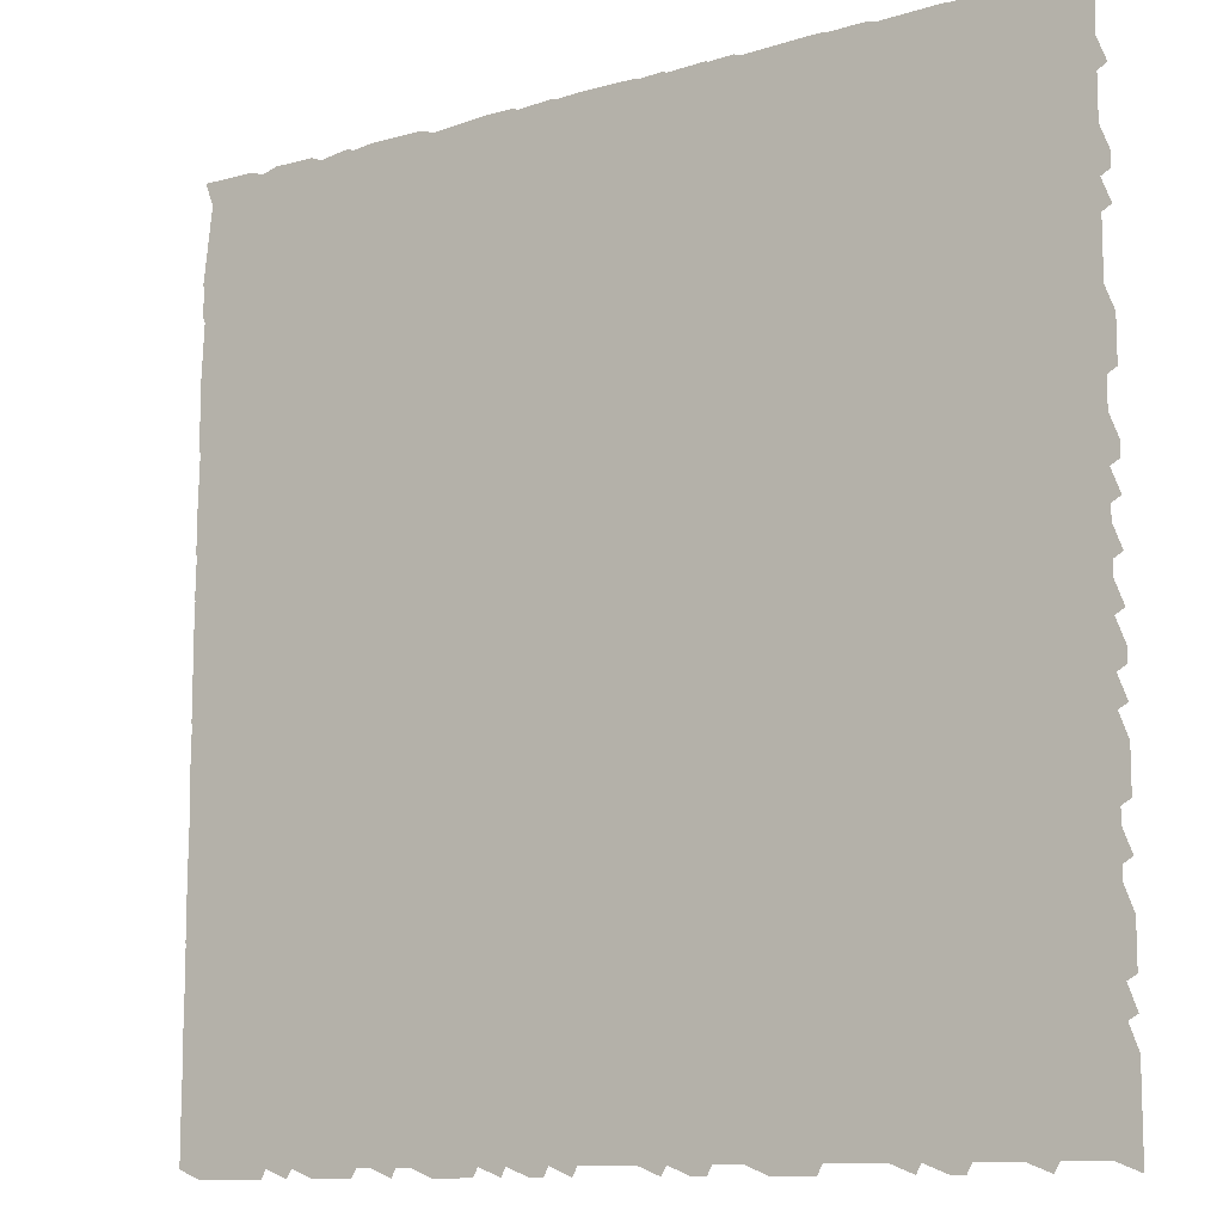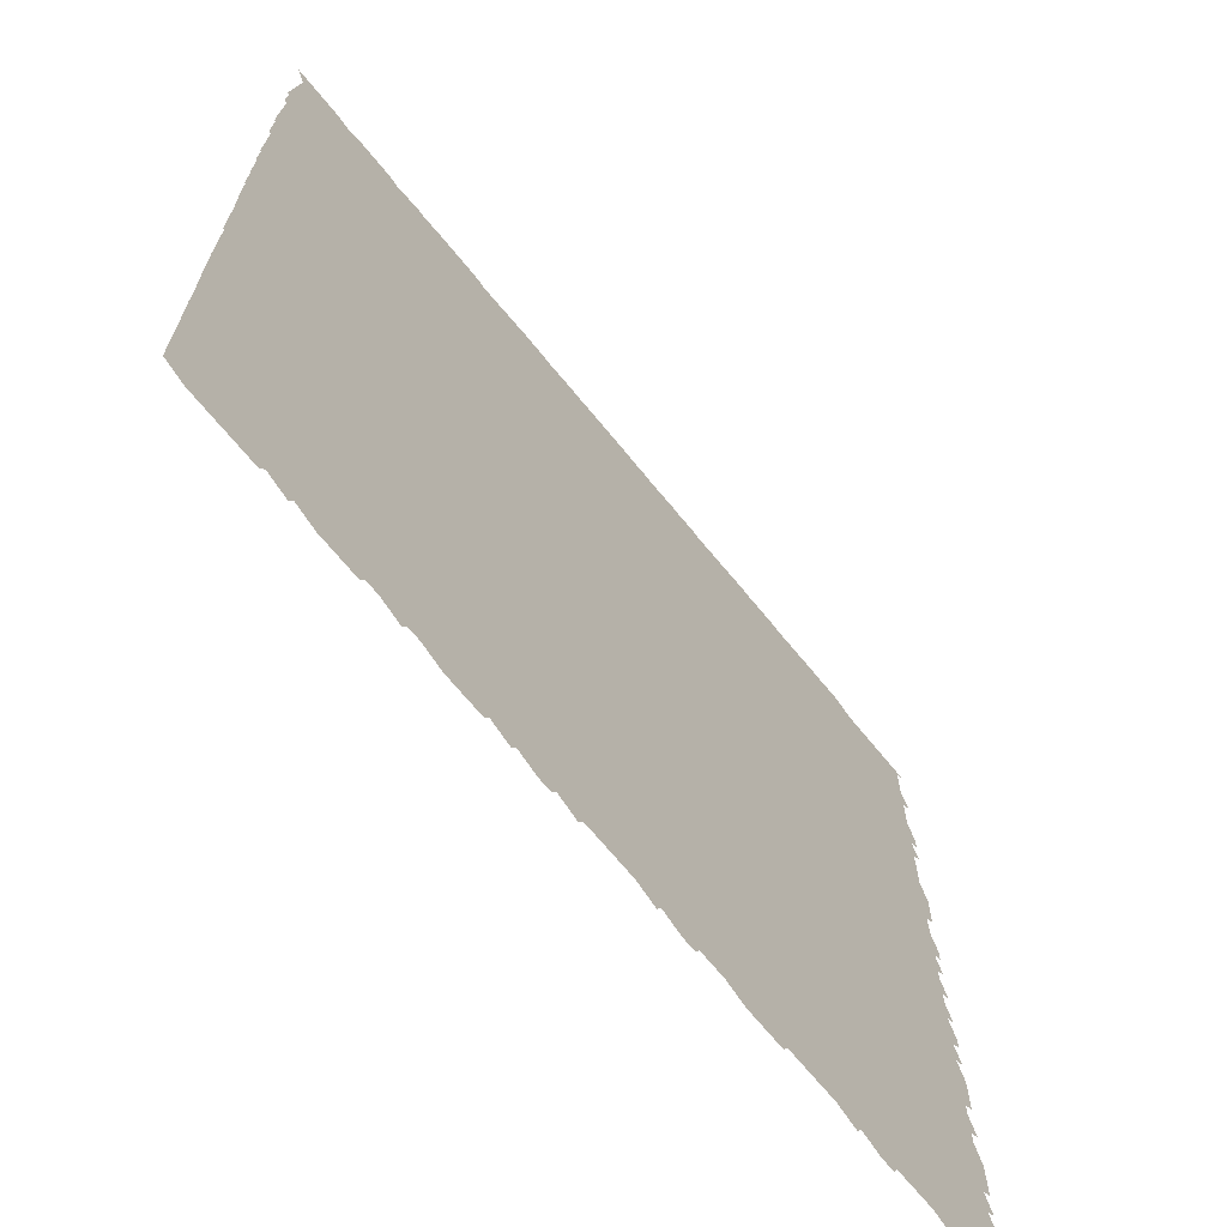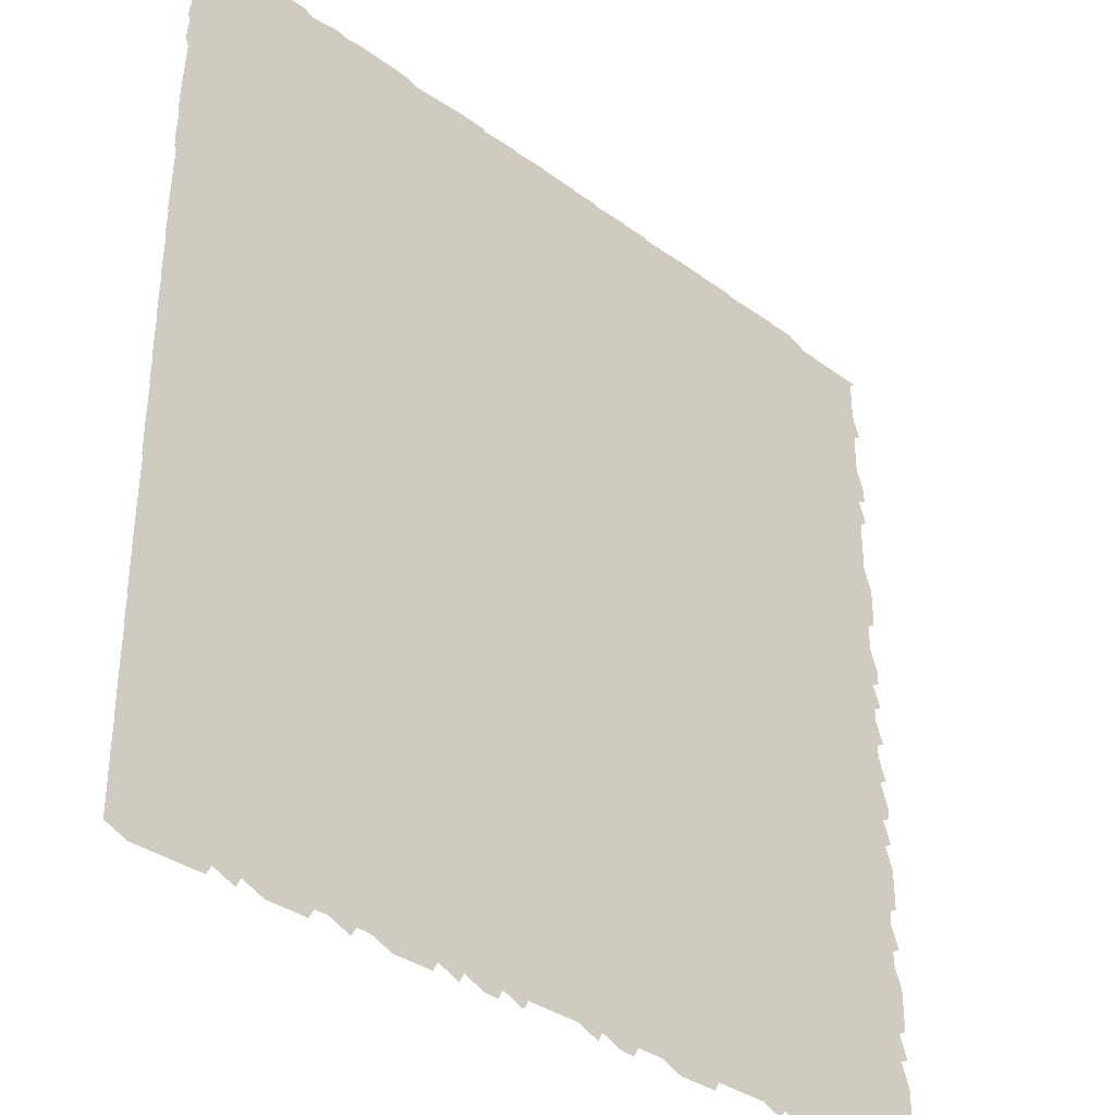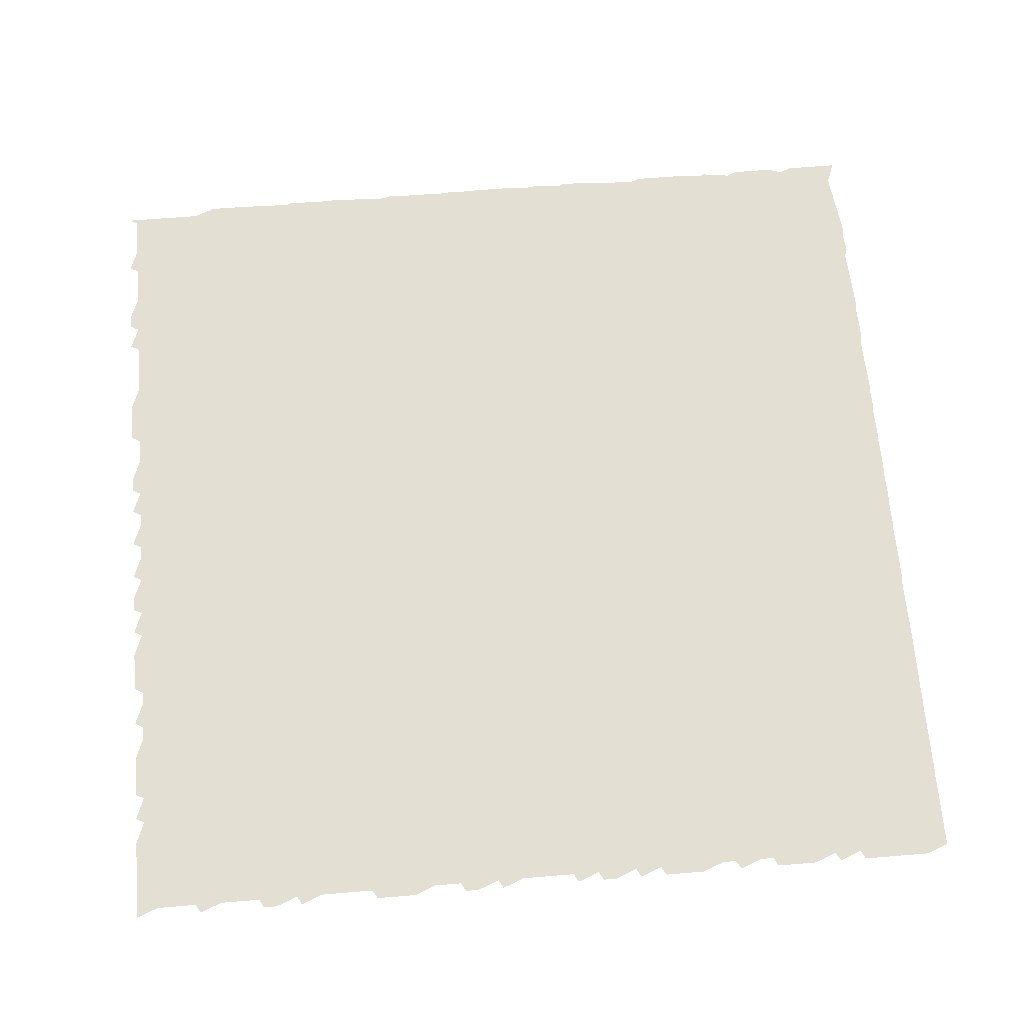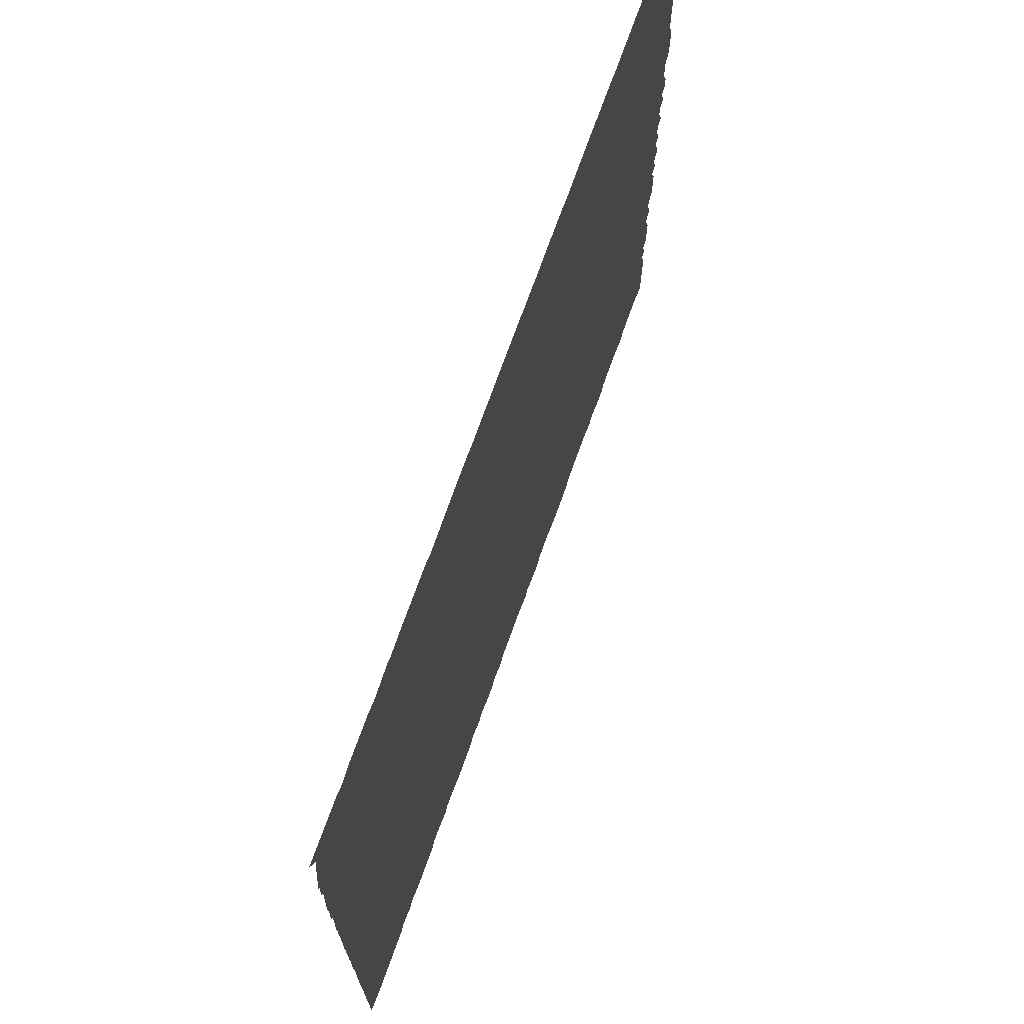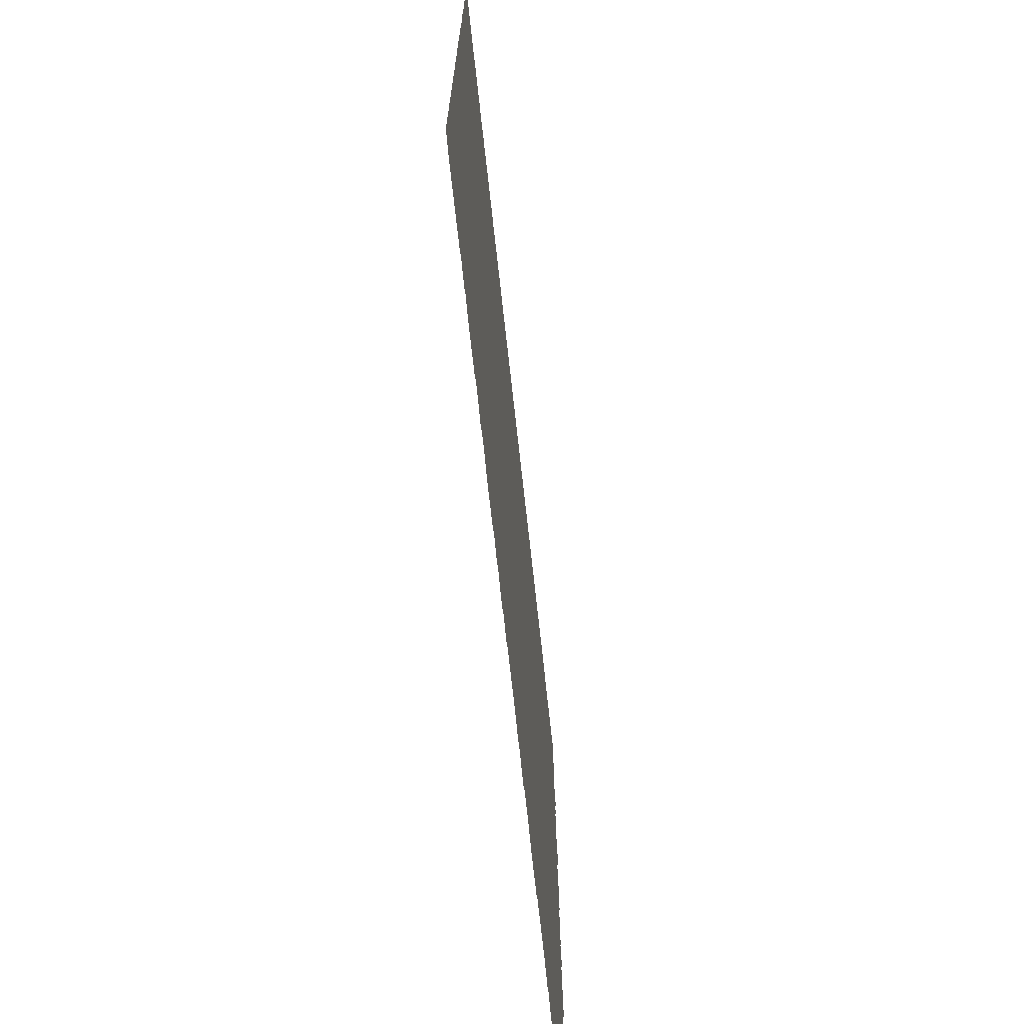
<metadata>
{"format":"obj","ext":"obj","renderer":"f3d","projection":"perspective","resolution":1024,"background":"white","views":[{"elev":-11.1,"azim":-145.9,"up":"+Y"},{"elev":-68.4,"azim":129.1,"up":"+Y"},{"elev":-34.5,"azim":135.2,"up":"+Y"},{"elev":66.6,"azim":-4.7,"up":"+Z"},{"elev":72.2,"azim":109.7,"up":"+Y"},{"elev":-71.7,"azim":96.3,"up":"+Y"}]}
</metadata>
<code>
v 0.505 -0.495 0
v -0.505 -0.505 0
v 0.505 0.505 0
v -0.505 0.495 0
v 0.005 0.505 0
v -0.505 -0.005 0
v 0.005 -0.495 0
v 0.495 -0.005 0
v 0.255 0.505 0
v 0.495 0.245 0
v -0.495 0.255 0
v -0.255 0.495 0
v -0.245 -0.495 0
v -0.505 -0.255 0
v 0.505 -0.245 0
v 0.245 -0.505 0
v 0.38 0.505 0
v 0.495 0.37 0
v 0.13 0.505 0
v 0.495 0.12 0
v -0.495 0.38 0
v -0.38 0.495 0
v -0.495 0.13 0
v -0.13 0.495 0
v -0.37 -0.495 0
v -0.505 -0.38 0
v -0.12 -0.495 0
v -0.505 -0.13 0
v 0.505 -0.37 0
v 0.37 -0.505 0
v 0.505 -0.12 0
v 0.12 -0.505 0
v 0.4425 0.505 0
v 0.495 0.4325 0
v 0.3175 0.505 0
v 0.495 0.3075 0
v 0.0675 0.505 0
v 0.1825 0.495 0
v 0.505 0.0675 0
v 0.495 0.1825 0
v -0.495 0.4425 0
v -0.4425 0.495 0
v -0.495 0.3175 0
v -0.3175 0.495 0
v -0.495 0.0675 0
v -0.505 0.1825 0
v -0.0575 0.505 0
v -0.1925 0.495 0
v -0.4325 -0.495 0
v -0.505 -0.4425 0
v -0.3075 -0.495 0
v -0.505 -0.3175 0
v -0.0575 -0.495 0
v -0.1925 -0.505 0
v -0.495 -0.0575 0
v -0.505 -0.1925 0
v 0.505 -0.4325 0
v 0.4325 -0.505 0
v 0.505 -0.3075 0
v 0.3075 -0.505 0
v 0.505 -0.0575 0
v 0.495 -0.1925 0
v 0.0675 -0.495 0
v 0.1825 -0.505 0
v 0.4738 0.505 0
v 0.495 0.4637 0
v 0.4113 0.505 0
v 0.495 0.4012 0
v 0.2863 0.505 0
v 0.3387 0.495 0
v 0.505 0.2863 0
v 0.495 0.3387 0
v 0.03625 0.505 0
v 0.08875 0.495 0
v 0.2238 0.505 0
v 0.1512 0.495 0
v 0.505 0.03625 0
v 0.495 0.08875 0
v 0.505 0.2238 0
v 0.495 0.1512 0
v -0.495 0.4738 0
v -0.4738 0.495 0
v -0.495 0.4113 0
v -0.4113 0.495 0
v -0.495 0.2863 0
v -0.505 0.3387 0
v -0.2762 0.505 0
v -0.3488 0.495 0
v -0.495 0.03625 0
v -0.505 0.08875 0
v -0.495 0.2238 0
v -0.505 0.1512 0
v -0.02625 0.505 0
v -0.09875 0.495 0
v -0.2137 0.505 0
v -0.1613 0.495 0
v -0.4637 -0.495 0
v -0.505 -0.4738 0
v -0.4012 -0.495 0
v -0.505 -0.4113 0
v -0.2762 -0.495 0
v -0.3488 -0.505 0
v -0.495 -0.2762 0
v -0.505 -0.3488 0
v -0.02625 -0.495 0
v -0.09875 -0.505 0
v -0.2137 -0.495 0
v -0.1613 -0.505 0
v -0.495 -0.02625 0
v -0.505 -0.09875 0
v -0.495 -0.2137 0
v -0.505 -0.1613 0
v 0.505 -0.4637 0
v 0.4637 -0.505 0
v 0.505 -0.4012 0
v 0.4012 -0.505 0
v 0.505 -0.2762 0
v 0.495 -0.3488 0
v 0.2863 -0.495 0
v 0.3387 -0.505 0
v 0.505 -0.02625 0
v 0.495 -0.09875 0
v 0.505 -0.2137 0
v 0.495 -0.1613 0
v 0.03625 -0.495 0
v 0.08875 -0.505 0
v 0.2238 -0.495 0
v 0.1512 -0.505 0
v 0.4894 0.505 0
v 0.495 0.4794 0
v 0.4581 0.505 0
v 0.495 0.4481 0
v 0.3956 0.505 0
v 0.4169 0.495 0
v 0.505 0.3956 0
v 0.495 0.4169 0
v 0.2706 0.505 0
v 0.2919 0.495 0
v 0.3644 0.505 0
v 0.3231 0.495 0
v 0.505 0.2706 0
v 0.495 0.2919 0
v 0.505 0.3644 0
v 0.495 0.3231 0
v 0.02063 0.505 0
v 0.04188 0.495 0
v 0.1144 0.505 0
v 0.07312 0.495 0
v 0.2394 0.505 0
v 0.1981 0.495 0
v 0.1456 0.505 0
v 0.1669 0.495 0
v 0.505 0.02063 0
v 0.495 0.04188 0
v 0.505 0.1144 0
v 0.495 0.07312 0
v 0.505 0.2394 0
v 0.495 0.1981 0
v 0.505 0.1456 0
v 0.495 0.1669 0
v -0.495 0.4894 0
v -0.4894 0.495 0
v -0.495 0.4581 0
v -0.4581 0.495 0
v -0.495 0.3956 0
v -0.505 0.4169 0
v -0.3856 0.505 0
v -0.4269 0.495 0
v -0.495 0.2706 0
v -0.505 0.2919 0
v -0.495 0.3644 0
v -0.505 0.3231 0
v -0.2606 0.505 0
v -0.3019 0.495 0
v -0.3544 0.505 0
v -0.3331 0.495 0
v -0.495 0.02063 0
v -0.505 0.04188 0
v -0.495 0.1144 0
v -0.505 0.07312 0
v -0.495 0.2394 0
v -0.505 0.1981 0
v -0.495 0.1456 0
v -0.505 0.1669 0
v -0.01063 0.505 0
v -0.05187 0.495 0
v -0.1044 0.505 0
v -0.08313 0.495 0
v -0.2294 0.505 0
v -0.2081 0.495 0
v -0.1356 0.505 0
v -0.1769 0.495 0
v -0.4794 -0.495 0
v -0.505 -0.4894 0
v -0.4481 -0.495 0
v -0.505 -0.4581 0
v -0.3856 -0.495 0
v -0.4269 -0.505 0
v -0.495 -0.3856 0
v -0.505 -0.4269 0
v -0.2606 -0.495 0
v -0.3019 -0.505 0
v -0.3544 -0.495 0
v -0.3331 -0.505 0
v -0.495 -0.2606 0
v -0.505 -0.3019 0
v -0.495 -0.3544 0
v -0.505 -0.3331 0
v -0.01063 -0.495 0
v -0.05187 -0.505 0
v -0.1044 -0.495 0
v -0.08313 -0.505 0
v -0.2294 -0.495 0
v -0.2081 -0.505 0
v -0.1356 -0.495 0
v -0.1769 -0.505 0
v -0.495 -0.01063 0
v -0.505 -0.05187 0
v -0.495 -0.1044 0
v -0.505 -0.08313 0
v -0.495 -0.2294 0
v -0.505 -0.2081 0
v -0.495 -0.1356 0
v -0.505 -0.1769 0
v 0.505 -0.4794 0
v 0.4794 -0.505 0
v 0.505 -0.4481 0
v 0.4481 -0.505 0
v 0.505 -0.3856 0
v 0.495 -0.4269 0
v 0.3956 -0.495 0
v 0.4169 -0.505 0
v 0.505 -0.2606 0
v 0.495 -0.3019 0
v 0.505 -0.3544 0
v 0.495 -0.3331 0
v 0.2706 -0.495 0
v 0.2919 -0.505 0
v 0.3644 -0.495 0
v 0.3231 -0.505 0
v 0.505 -0.01063 0
v 0.495 -0.05187 0
v 0.505 -0.1044 0
v 0.495 -0.08313 0
v 0.505 -0.2294 0
v 0.495 -0.2081 0
v 0.505 -0.1356 0
v 0.495 -0.1769 0
v 0.02063 -0.495 0
v 0.04188 -0.505 0
v 0.1144 -0.495 0
v 0.07312 -0.505 0
v 0.2394 -0.495 0
v 0.1981 -0.505 0
v 0.1456 -0.495 0
v 0.1669 -0.505 0
f 130 3 129 65 131 33 134 67 133 17 139 70 140 35 138 69 137 9 149 75 150 38 152 76 151 19 147 74 148 37 146 73 145 5 185 93 186 47 188 94 187 24 191 96 192 48 190 95 189 12 173 87 174 44 176 88 175 22 167 84 168 42 164 82 162 4 161 81 163 41 166 83 165 21 171 86 172 43 170 85 169 11 181 91 182 46 184 92 183 23 179 90 180 45 178 89 177 6 217 109 218 55 220 110 219 28 223 112 224 56 222 111 221 14 205 103 206 52 208 104 207 26 199 100 200 50 196 98 194 2 193 97 195 49 198 99 197 25 203 102 204 51 202 101 201 13 213 107 214 54 216 108 215 27 211 106 212 53 210 105 209 7 249 125 250 63 252 126 251 32 255 128 256 64 254 127 253 16 237 119 238 60 240 120 239 30 231 116 232 58 228 114 226 1 225 113 227 57 230 115 229 29 235 118 236 59 234 117 233 15 245 123 246 62 248 124 247 31 243 122 244 61 242 121 241 8 153 77 154 39 156 78 155 20 159 80 160 40 158 79 157 10 141 71 142 36 144 72 143 18 135 68 136 34 132 66

</code>
